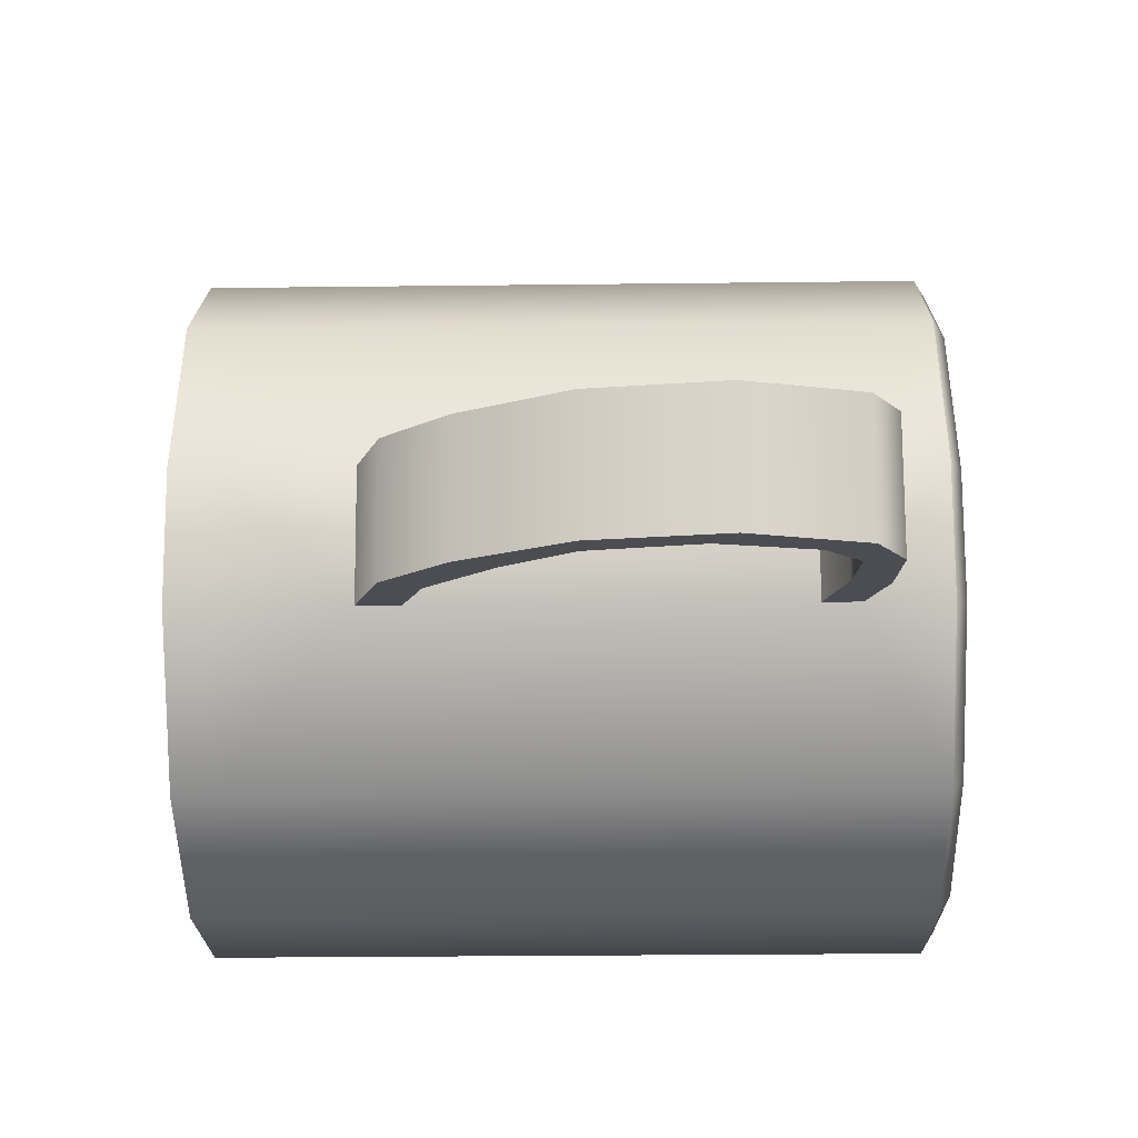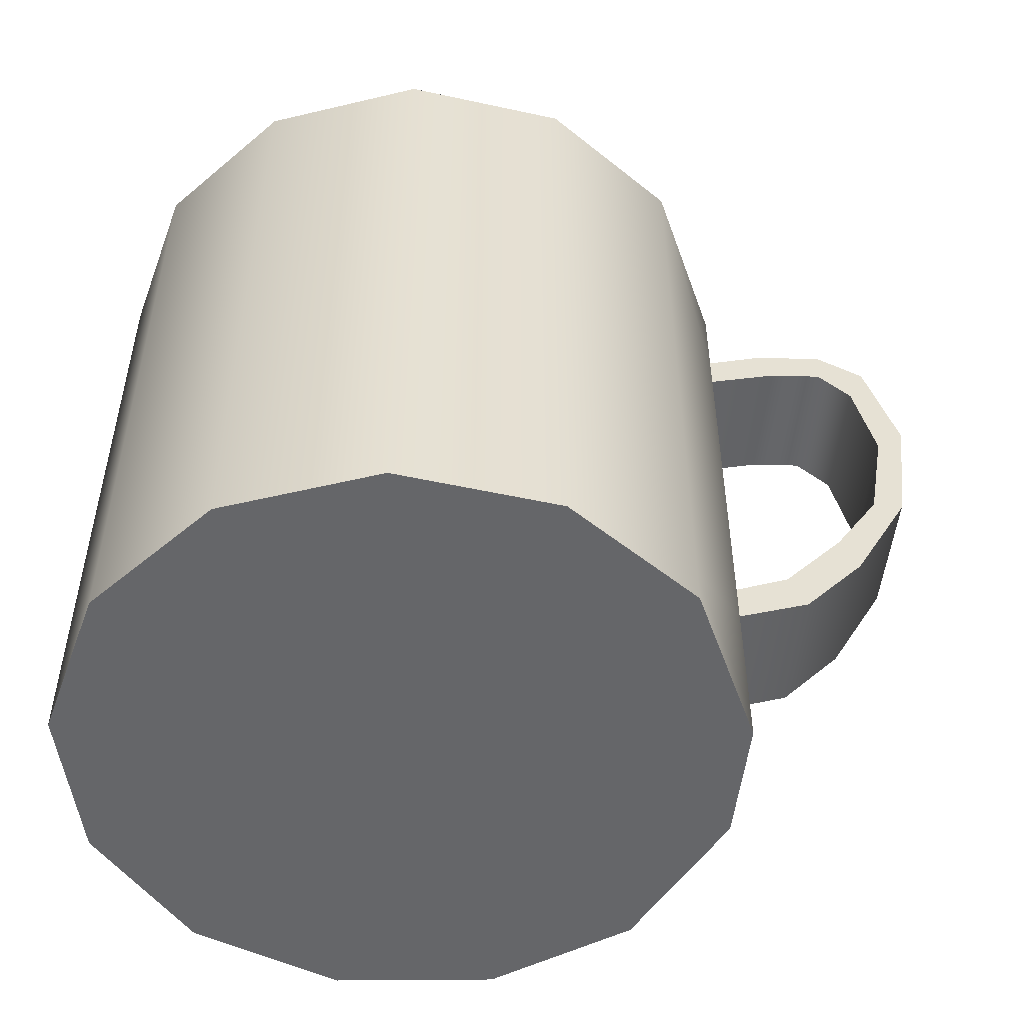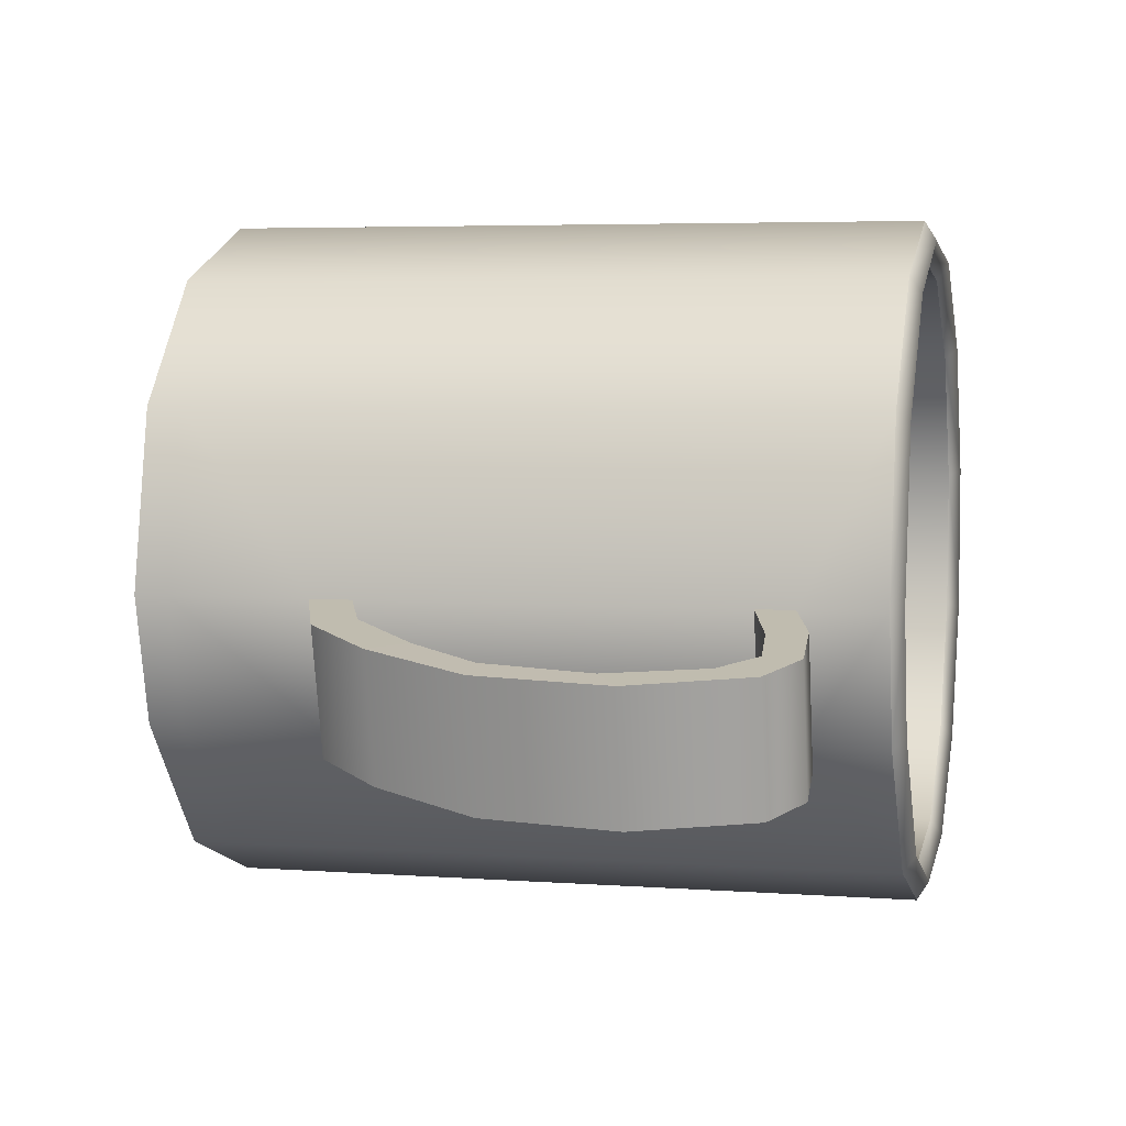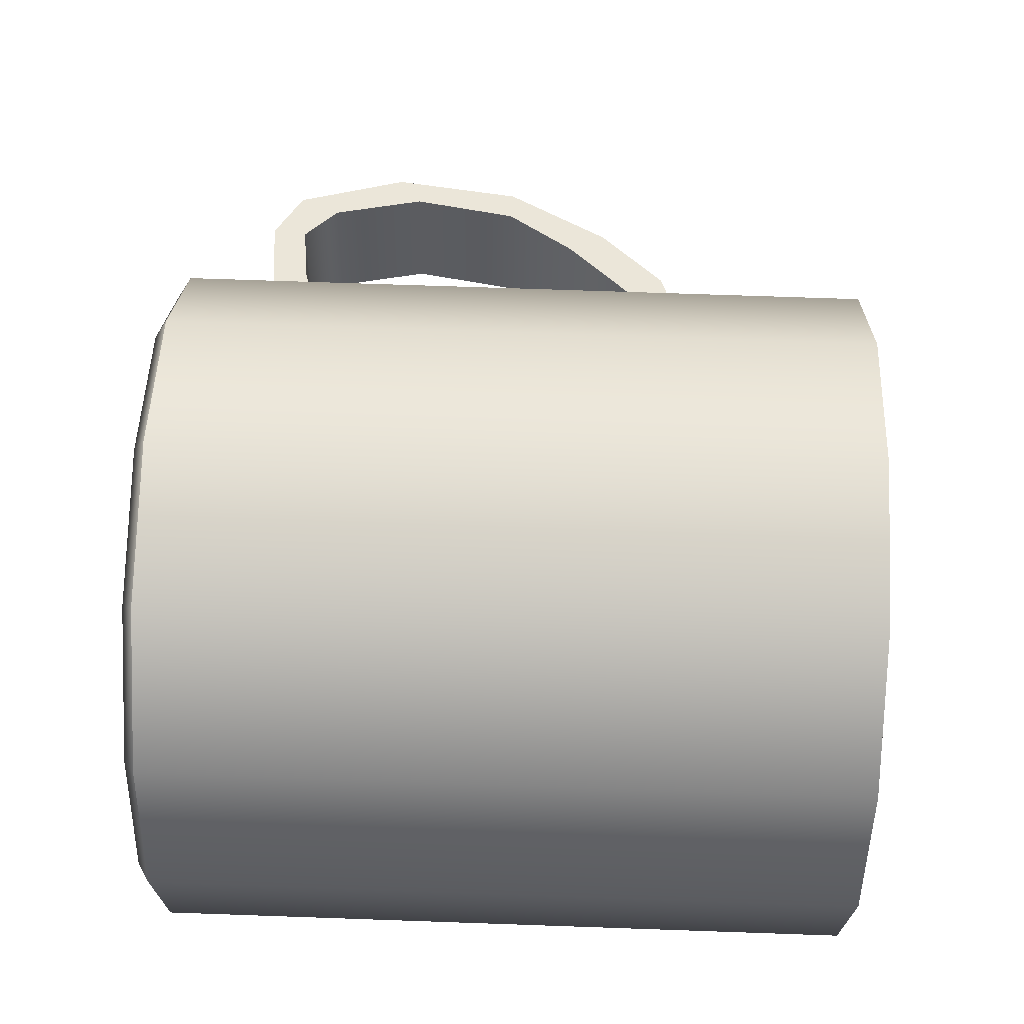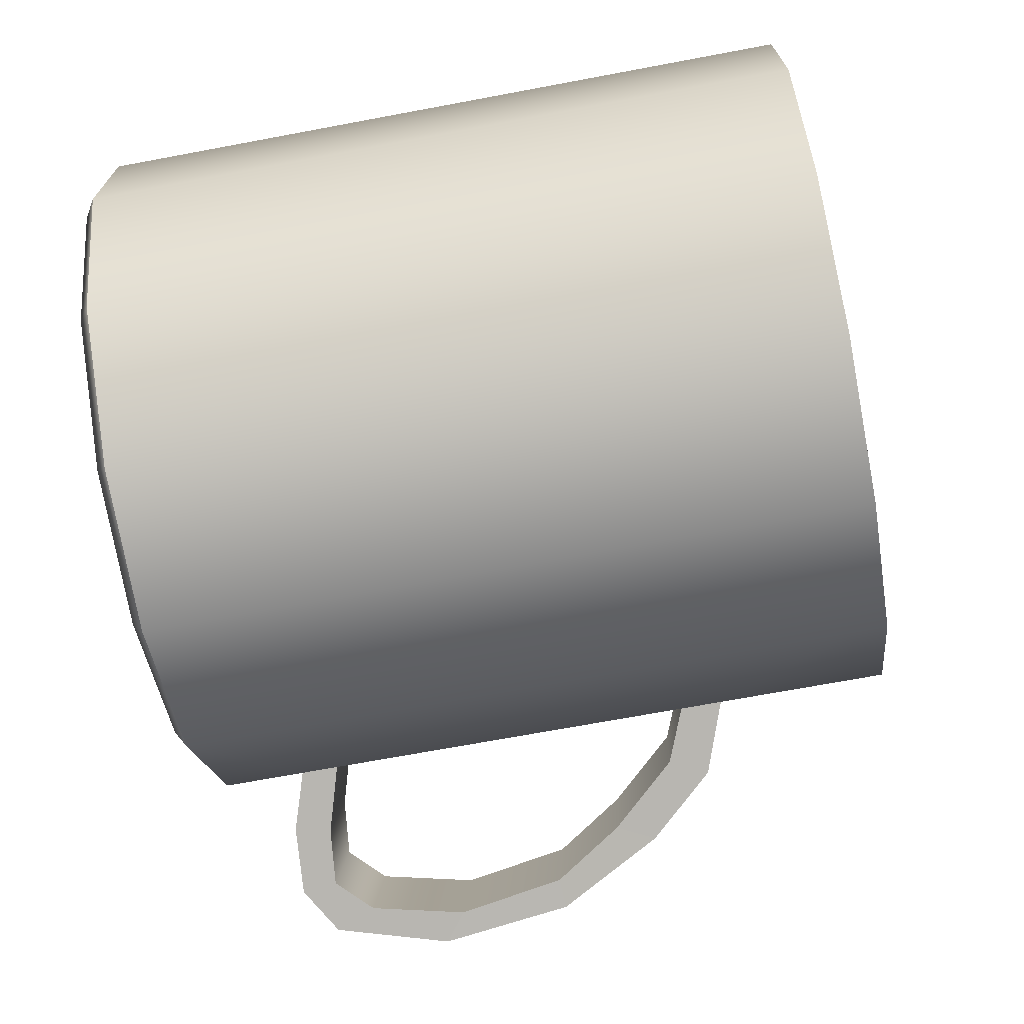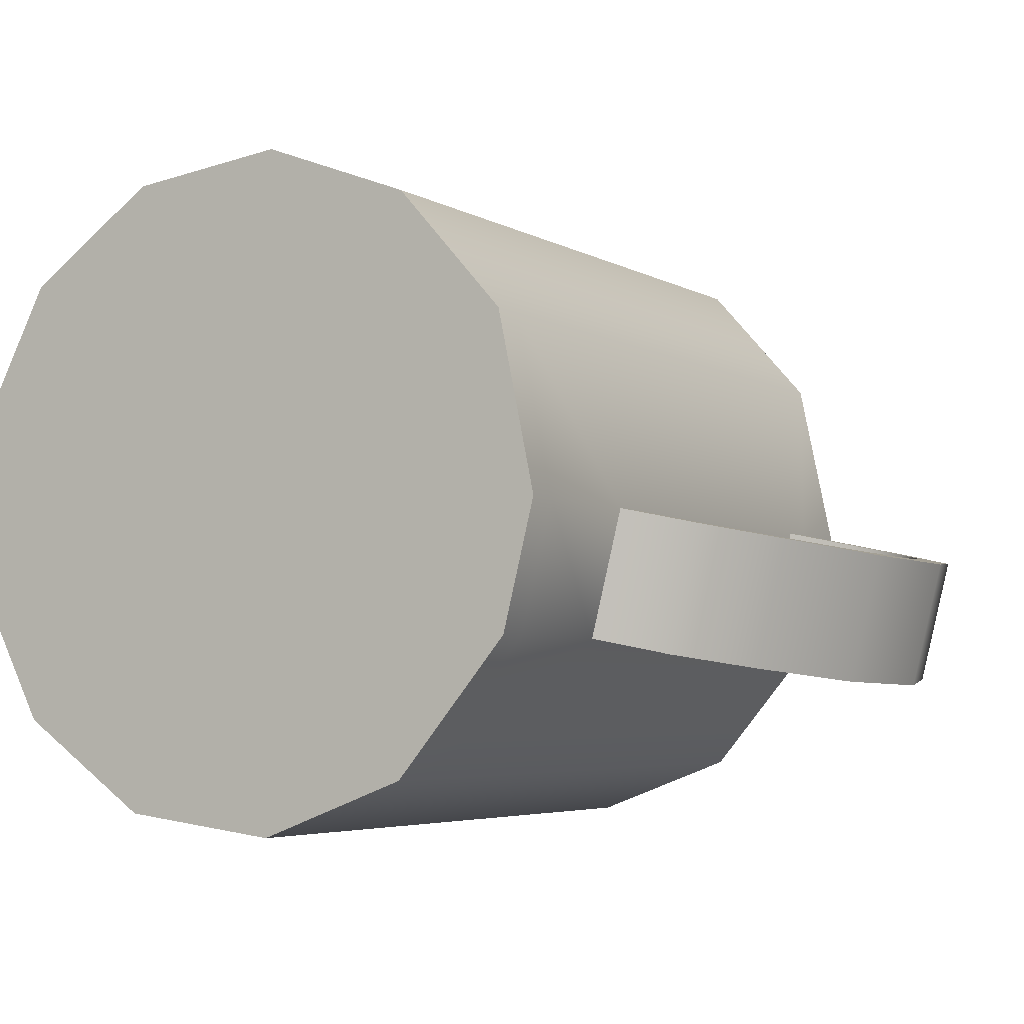
<metadata>
{"format":"obj","ext":"obj","renderer":"f3d","projection":"perspective","resolution":1024,"background":"white","views":[{"elev":-28.7,"azim":91.0,"up":"+Z"},{"elev":-51.9,"azim":7.5,"up":"+Y"},{"elev":4.8,"azim":103.1,"up":"+Z"},{"elev":69.5,"azim":-88.0,"up":"+Z"},{"elev":-70.0,"azim":-79.4,"up":"+Z"},{"elev":-4.5,"azim":30.1,"up":"+Z"}]}
</metadata>
<code>
v  15.14 1.43 1.503
v  15.14 0 1.503
v  13.78 0 -3.939
v  13.78 1.43 -3.939
v  8.925 0 -9.725
v  8.925 1.43 -9.725
v  2.399 0 -12.2
v  2.399 1.43 -12.2
v  -4.529 0 -11.36
v  -4.529 1.43 -11.36
v  -10.27 0 -7.393
v  -10.27 1.43 -7.393
v  -13.52 0 -1.214
v  -13.52 1.43 -1.214
v  -13.52 0 5.766
v  -13.52 1.43 5.766
v  -10.27 0 11.95
v  -10.27 1.43 11.95
v  -4.529 0 15.91
v  -4.529 1.43 15.91
v  2.399 0 16.75
v  2.399 1.43 16.75
v  8.925 0 14.28
v  8.925 1.43 14.28
v  13.55 0 9.053
v  13.55 1.43 9.053
v  13.52 0 1.537
v  12.32 0 -3.302
v  7.999 0 -8.383
v  2.203 0 -10.58
v  -3.951 0 -9.834
v  -9.053 0 -6.312
v  -11.93 0 -0.8235
v  -11.93 0 5.376
v  -9.053 0 10.86
v  -3.951 0 14.39
v  2.203 0 15.13
v  7.999 0 12.94
v  12.11 0 8.295
v  13.05 30.88 -3.621
v  12.32 30.38 -3.302
v  13.52 30.38 1.537
v  14.33 30.88 1.52
v  12.11 30.38 8.295
v  12.83 30.88 8.674
v  7.999 30.38 12.94
v  8.462 30.88 13.61
v  2.203 30.38 15.13
v  2.301 30.88 15.94
v  -3.951 30.38 14.39
v  -4.24 30.88 15.15
v  -9.053 30.38 10.86
v  -9.663 30.88 11.41
v  -11.93 30.38 5.376
v  -12.73 30.88 5.571
v  -11.93 30.38 -0.8235
v  -12.73 30.88 -1.018
v  -9.053 30.38 -6.312
v  -9.663 30.88 -6.853
v  -3.951 30.38 -9.834
v  -4.24 30.88 -10.6
v  2.203 30.38 -10.58
v  2.301 30.88 -11.39
v  7.999 30.38 -8.383
v  8.462 30.88 -9.054
v  12.32 1.43 -3.302
v  13.52 1.43 1.537
v  12.11 1.43 8.295
v  7.999 1.43 12.94
v  2.203 1.43 15.13
v  -3.951 1.43 14.39
v  -9.053 1.43 10.86
v  -11.93 1.43 5.376
v  -11.93 1.43 -0.8235
v  -9.053 1.43 -6.312
v  -3.951 1.43 -9.834
v  2.203 1.43 -10.58
v  7.999 1.43 -8.383
v  13.78 7.38 -3.939
v  15.14 7.38 1.503
v  8.925 30.38 -9.725
v  13.78 30.38 -3.939
v  13.78 26.84 -3.939
v  13.78 25.23 -3.939
v  13.78 9.196 -3.939
v  2.399 30.38 -12.2
v  -4.529 30.38 -11.36
v  -10.27 30.38 -7.393
v  -13.52 30.38 -1.214
v  -13.52 30.38 5.766
v  -10.27 30.38 11.95
v  -4.529 30.38 15.91
v  2.399 30.38 16.75
v  8.925 30.38 14.28
v  13.55 30.38 9.053
v  15.14 9.196 1.503
v  15.14 25.23 1.503
v  15.14 26.84 1.503
v  15.14 30.38 1.503
v  16.31 27.68 -4.489
v  17.67 27.68 0.9528
v  18 26.1 0.8819
v  16.63 26.1 -4.56
v  16.08 10.14 -4.441
v  17.45 10.14 1.002
v  18.22 8.509 0.8331
v  16.86 8.509 -4.609
v  18.66 13.05 -5.002
v  20.03 13.05 0.4399
v  20.8 11.42 0.2715
v  19.44 11.42 -5.171
v  19.22 27.88 -5.124
v  20.58 27.88 0.3185
v  20.42 26.33 0.3539
v  19.06 26.33 -5.088
v  21.23 26.63 -5.56
v  22.59 26.63 -0.1181
v  21.86 24.83 0.0416
v  20.49 24.83 -5.401
v  20.61 16.09 -5.426
v  21.97 16.09 0.0162
v  23.25 16.02 -0.2797
v  21.89 16.02 -5.722
v  21.38 20.74 -5.593
v  22.74 20.74 -0.1503
v  23.96 21.72 -0.4166
v  22.6 21.72 -5.859
v  1.283 0 2.909
v  0.9159 1.43 1.778
g Cylinder002
f 1 2 3 4
f 4 3 5 6
f 6 5 7 8
f 8 7 9 10
f 10 9 11 12
f 12 11 13 14
f 14 13 15 16
f 16 15 17 18
f 18 17 19 20
f 20 19 21 22
f 22 21 23 24
f 24 23 25 26
f 26 25 2 1
f 3 2 27 28
f 3 28 29 5
f 5 29 30 7
f 7 30 31 9
f 9 31 32 11
f 11 32 33 13
f 13 33 34 15
f 15 34 35 17
f 17 35 36 19
f 19 36 37 21
f 21 37 38 23
f 23 38 39 25
f 2 25 39 27
f 40 41 42 43
f 43 42 44 45
f 44 46 47 45
f 46 48 49 47
f 48 50 51 49
f 50 52 53 51
f 52 54 55 53
f 54 56 57 55
f 56 58 59 57
f 58 60 61 59
f 60 62 63 61
f 62 64 65 63
f 64 41 40 65
f 41 66 67 42
f 42 67 68 44
f 44 68 69 46
f 46 69 70 48
f 48 70 71 50
f 50 71 72 52
f 52 72 73 54
f 54 73 74 56
f 56 74 75 58
f 58 75 76 60
f 60 76 77 62
f 62 77 78 64
f 64 78 66 41
f 1 4 79 80
f 79 4 6 81
f 81 82 83 84
f 81 84 85 79
f 81 6 8 86
f 86 8 10 87
f 87 10 12 88
f 88 12 14 89
f 89 14 16 90
f 90 16 18 91
f 91 18 20 92
f 92 20 22 93
f 93 22 24 94
f 94 24 26 95
f 26 1 80 96
f 26 96 97 98
f 95 26 98 99
f 83 82 99 98
f 85 84 97 96
f 100 83 98 101
f 102 101 98 97
f 103 102 97 84
f 103 84 83 100
f 104 85 96 105
f 106 105 96 80
f 107 106 80 79
f 107 79 85 104
f 108 104 105 109
f 110 109 105 106
f 111 110 106 107
f 111 107 104 108
f 112 100 101 113
f 114 113 101 102
f 115 114 102 103
f 115 103 100 112
f 116 112 113 117
f 117 113 114 118
f 119 118 114 115
f 116 119 115 112
f 120 108 109 121
f 122 121 109 110
f 123 122 110 111
f 123 111 108 120
f 124 120 121 125
f 125 121 122 126
f 127 126 122 123
f 124 127 123 120
f 127 116 117 126
f 126 117 118 125
f 124 125 118 119
f 127 124 119 116
f 43 99 82 40
f 45 95 99 43
f 47 94 95 45
f 49 93 94 47
f 51 92 93 49
f 53 91 92 51
f 55 90 91 53
f 57 89 90 55
f 59 88 89 57
f 61 87 88 59
f 63 86 87 61
f 65 81 86 63
f 40 82 81 65
f 128 32 31
f 128 33 32
f 39 38 128
f 128 27 39
f 128 28 27
f 128 29 28
f 128 30 29
f 128 31 30
f 128 34 33
f 128 35 34
f 128 36 35
f 128 37 36
f 128 38 37
f 75 74 129
f 68 67 129
f 129 69 68
f 129 70 69
f 129 71 70
f 129 72 71
f 129 73 72
f 129 74 73
f 129 76 75
f 129 77 76
f 129 78 77
f 129 66 78
f 129 67 66

</code>
